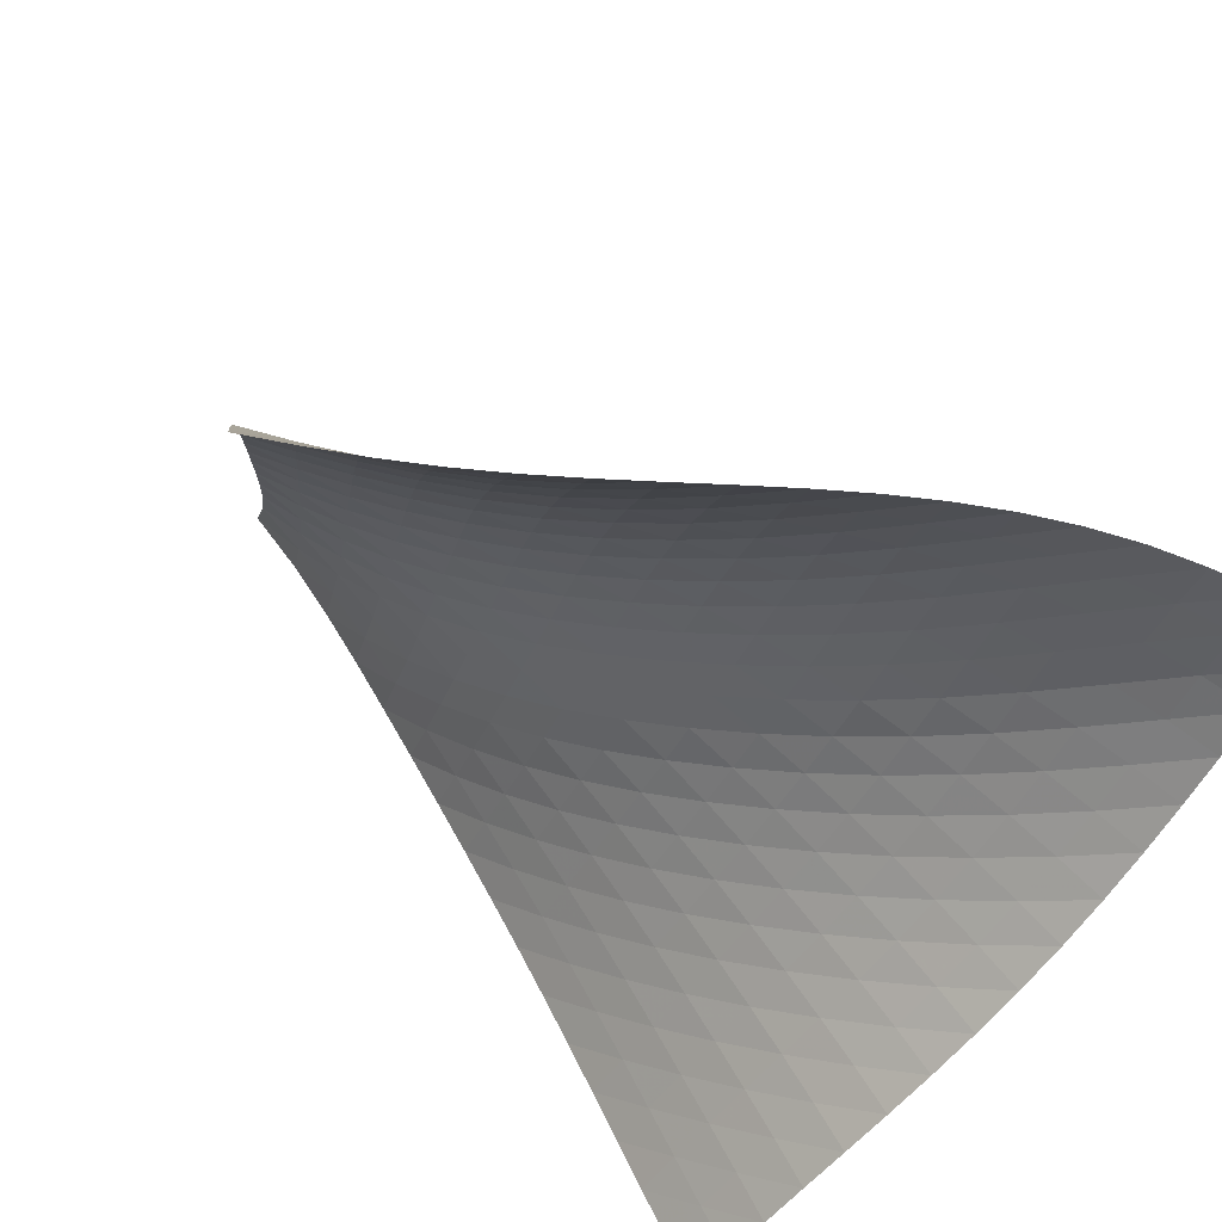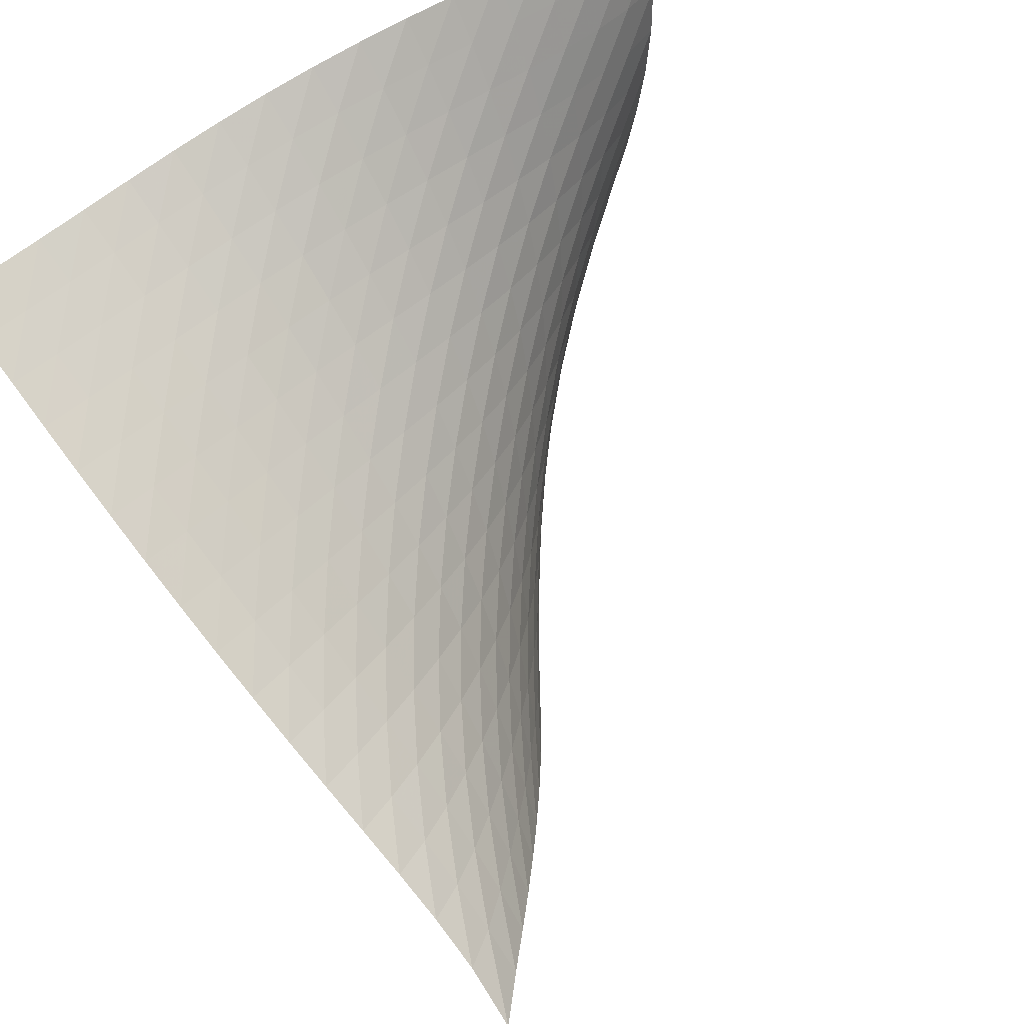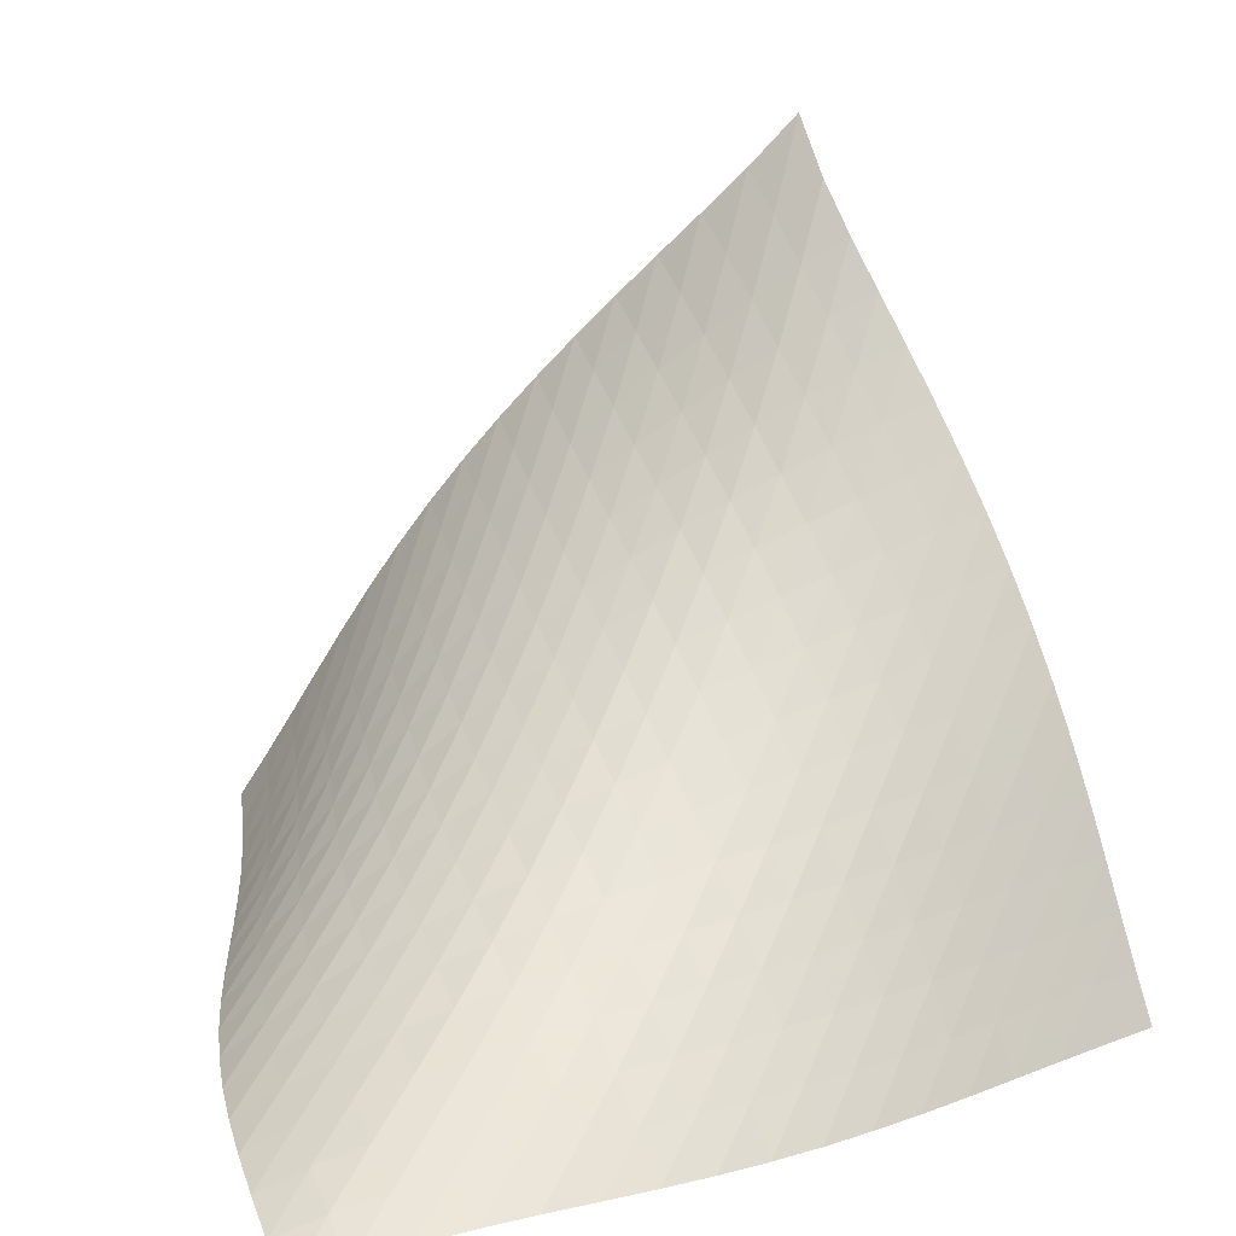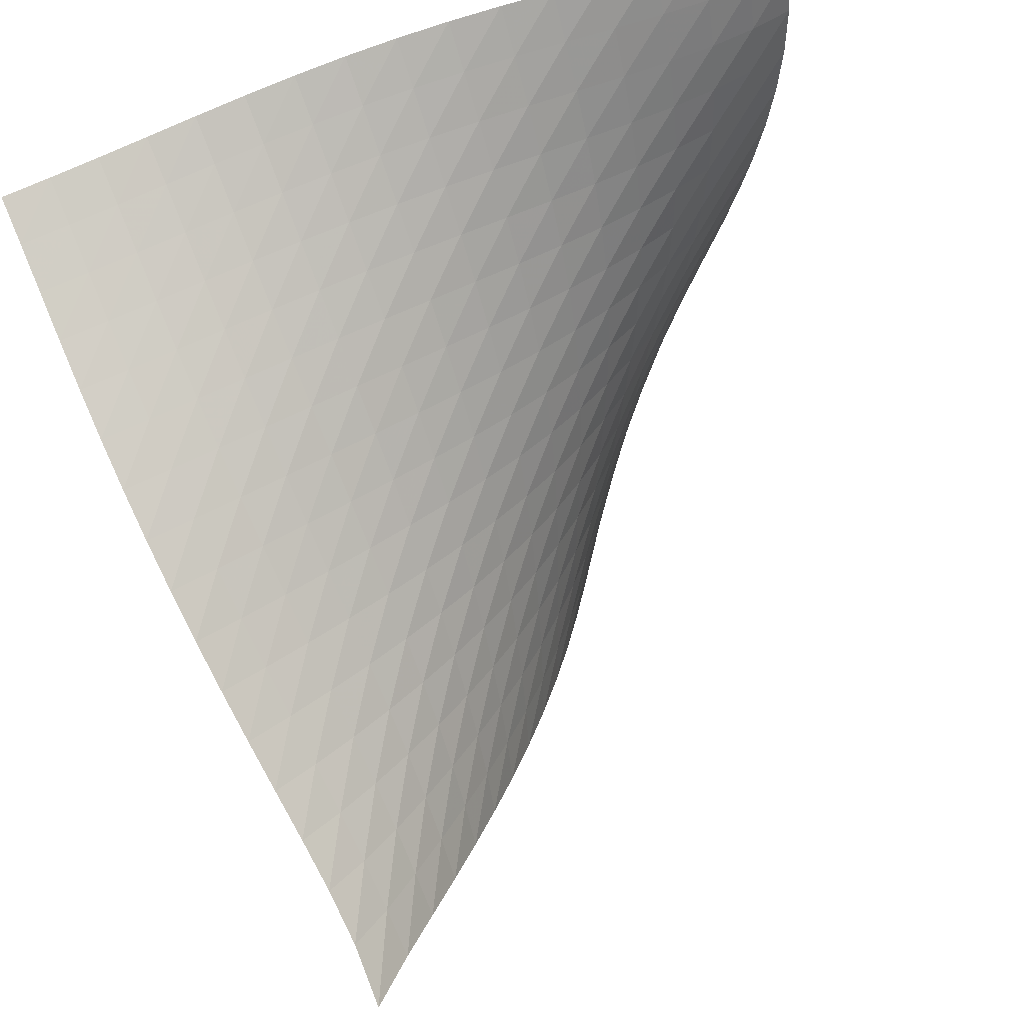
<metadata>
{"format":"obj","ext":"obj","renderer":"f3d","projection":"perspective","resolution":1024,"background":"white","views":[{"elev":-54.4,"azim":-113.9,"up":"+Y"},{"elev":45.2,"azim":143.0,"up":"+Z"},{"elev":26.4,"azim":-19.0,"up":"+Y"},{"elev":50.1,"azim":160.1,"up":"+Z"}]}
</metadata>
<code>
v -6.511 -0.02989 6.511
v -4.243 -11.08 14.87
v -14.87 -11.08 4.243
v -17.23 -10.53 17.23
v -14.45 -10.39 4.33
v -14.03 -9.686 4.412
v -13.61 -8.971 4.495
v -13.19 -8.25 4.585
v -12.74 -7.529 4.685
v -12.28 -6.815 4.801
v -11.8 -6.111 4.933
v -11.29 -5.42 5.082
v -10.77 -4.743 5.247
v -10.22 -4.079 5.427
v -9.666 -3.427 5.62
v -9.095 -2.782 5.823
v -8.51 -2.141 6.03
v -7.902 -1.492 6.232
v -7.249 -0.8094 6.407
v -6.407 -0.8094 7.249
v -6.232 -1.492 7.902
v -6.03 -2.141 8.51
v -5.823 -2.782 9.095
v -5.62 -3.427 9.666
v -5.427 -4.079 10.22
v -5.247 -4.743 10.77
v -5.082 -5.42 11.29
v -4.933 -6.111 11.8
v -4.801 -6.815 12.28
v -4.685 -7.529 12.74
v -4.585 -8.25 13.19
v -4.495 -8.971 13.61
v -4.412 -9.686 14.03
v -4.33 -10.39 14.45
v -5.042 -11.08 15.03
v -5.841 -11.08 15.21
v -6.642 -11.06 15.41
v -7.443 -11.02 15.64
v -8.246 -10.95 15.88
v -9.051 -10.86 16.12
v -9.861 -10.76 16.36
v -10.68 -10.64 16.58
v -11.5 -10.52 16.78
v -12.32 -10.4 16.95
v -13.15 -10.3 17.08
v -13.98 -10.23 17.17
v -14.81 -10.19 17.23
v -15.63 -10.22 17.25
v -16.44 -10.33 17.25
v -17.25 -10.33 16.44
v -17.25 -10.22 15.63
v -17.23 -10.19 14.81
v -17.17 -10.23 13.98
v -17.08 -10.3 13.15
v -16.95 -10.4 12.32
v -16.78 -10.52 11.5
v -16.58 -10.64 10.68
v -16.36 -10.76 9.861
v -16.12 -10.86 9.051
v -15.88 -10.95 8.246
v -15.64 -11.02 7.443
v -15.41 -11.06 6.642
v -15.21 -11.08 5.841
v -15.03 -11.08 5.042
v -7.1 -1.329 7.1
v -7.769 -1.911 6.939
v -8.41 -2.501 6.759
v -9.028 -3.095 6.571
v -9.629 -3.697 6.385
v -10.22 -4.309 6.205
v -10.78 -4.934 6.035
v -11.34 -5.574 5.877
v -11.86 -6.23 5.733
v -12.37 -6.903 5.603
v -12.85 -7.59 5.487
v -13.31 -8.289 5.386
v -13.75 -8.993 5.295
v -14.18 -9.698 5.211
v -14.61 -10.4 5.128
v -6.939 -1.911 7.769
v -7.627 -2.392 7.627
v -8.295 -2.909 7.47
v -8.943 -3.445 7.305
v -9.575 -3.997 7.138
v -10.19 -4.563 6.974
v -10.79 -5.145 6.816
v -11.36 -5.746 6.667
v -11.92 -6.366 6.528
v -12.45 -7.005 6.402
v -12.95 -7.663 6.288
v -13.43 -8.337 6.186
v -13.89 -9.02 6.095
v -14.34 -9.709 6.011
v -14.78 -10.4 5.928
v -6.759 -2.501 8.41
v -7.47 -2.909 8.295
v -8.166 -3.355 8.166
v -8.844 -3.827 8.026
v -9.506 -4.322 7.881
v -10.15 -4.837 7.735
v -10.78 -5.372 7.591
v -11.38 -5.93 7.452
v -11.96 -6.511 7.321
v -12.52 -7.115 7.199
v -13.05 -7.74 7.087
v -13.55 -8.385 6.986
v -14.04 -9.044 6.895
v -14.51 -9.712 6.81
v -14.97 -10.38 6.727
v -6.571 -3.095 9.028
v -7.305 -3.445 8.943
v -8.026 -3.827 8.844
v -8.733 -4.237 8.733
v -9.425 -4.671 8.613
v -10.1 -5.13 8.488
v -10.75 -5.614 8.36
v -11.39 -6.125 8.233
v -12 -6.663 8.11
v -12.58 -7.227 7.993
v -13.14 -7.817 7.885
v -13.68 -8.429 7.785
v -14.19 -9.059 7.693
v -14.69 -9.703 7.609
v -15.17 -10.36 7.526
v -6.385 -3.697 9.629
v -7.138 -3.997 9.575
v -7.881 -4.322 9.506
v -8.613 -4.671 9.425
v -9.332 -5.045 9.332
v -10.04 -5.445 9.231
v -10.72 -5.874 9.122
v -11.39 -6.333 9.01
v -12.03 -6.823 8.897
v -12.64 -7.344 8.787
v -13.24 -7.893 8.682
v -13.8 -8.468 8.583
v -14.35 -9.065 8.492
v -14.88 -9.68 8.408
v -15.39 -10.31 8.326
v -6.205 -4.309 10.22
v -6.974 -4.563 10.19
v -7.735 -4.837 10.15
v -8.488 -5.13 10.1
v -9.231 -5.445 10.04
v -9.961 -5.785 9.961
v -10.68 -6.155 9.875
v -11.37 -6.557 9.78
v -12.04 -6.995 9.68
v -12.69 -7.467 9.578
v -13.32 -7.971 9.478
v -13.92 -8.505 9.382
v -14.5 -9.063 9.292
v -15.06 -9.644 9.208
v -15.6 -10.24 9.128
v -6.035 -4.934 10.78
v -6.816 -5.145 10.79
v -7.591 -5.372 10.78
v -8.36 -5.614 10.75
v -9.122 -5.874 10.72
v -9.875 -6.155 10.68
v -10.62 -6.464 10.62
v -11.34 -6.806 10.54
v -12.04 -7.186 10.46
v -12.72 -7.604 10.37
v -13.38 -8.057 10.27
v -14.02 -8.544 10.18
v -14.64 -9.059 10.09
v -15.23 -9.601 10.01
v -15.81 -10.17 9.934
v -5.877 -5.574 11.34
v -6.667 -5.746 11.36
v -7.452 -5.93 11.38
v -8.233 -6.125 11.39
v -9.01 -6.333 11.39
v -9.78 -6.557 11.37
v -10.54 -6.806 11.34
v -11.29 -7.087 11.29
v -12.02 -7.405 11.23
v -12.74 -7.763 11.15
v -13.43 -8.16 11.07
v -14.1 -8.592 10.98
v -14.76 -9.058 10.9
v -15.39 -9.555 10.82
v -16 -10.08 10.74
v -5.733 -6.23 11.86
v -6.528 -6.366 11.92
v -7.321 -6.511 11.96
v -8.11 -6.663 12
v -8.897 -6.823 12.03
v -9.68 -6.995 12.04
v -10.46 -7.186 12.04
v -11.23 -7.405 12.02
v -11.98 -7.66 11.98
v -12.73 -7.953 11.93
v -13.45 -8.287 11.86
v -14.16 -8.66 11.79
v -14.85 -9.07 11.71
v -15.52 -9.517 11.63
v -16.16 -10 11.56
v -5.603 -6.903 12.37
v -6.402 -7.005 12.45
v -7.199 -7.115 12.52
v -7.993 -7.227 12.58
v -8.787 -7.344 12.64
v -9.578 -7.467 12.69
v -10.37 -7.604 12.72
v -11.15 -7.763 12.74
v -11.93 -7.953 12.73
v -12.7 -8.18 12.7
v -13.45 -8.447 12.65
v -14.19 -8.754 12.59
v -14.91 -9.103 12.52
v -15.61 -9.493 12.45
v -16.29 -9.926 12.38
v -5.487 -7.59 12.85
v -6.288 -7.663 12.95
v -7.087 -7.74 13.05
v -7.885 -7.817 13.14
v -8.682 -7.893 13.24
v -9.478 -7.971 13.32
v -10.27 -8.057 13.38
v -11.07 -8.16 13.43
v -11.86 -8.287 13.45
v -12.65 -8.447 13.45
v -13.42 -8.644 13.42
v -14.19 -8.882 13.38
v -14.94 -9.164 13.33
v -15.68 -9.493 13.27
v -16.39 -9.873 13.2
v -5.386 -8.289 13.31
v -6.186 -8.337 13.43
v -6.986 -8.385 13.55
v -7.785 -8.429 13.68
v -8.583 -8.468 13.8
v -9.382 -8.505 13.92
v -10.18 -8.544 14.02
v -10.98 -8.592 14.1
v -11.79 -8.66 14.16
v -12.59 -8.754 14.19
v -13.38 -8.882 14.19
v -14.17 -9.05 14.17
v -14.95 -9.263 14.13
v -15.71 -9.528 14.08
v -16.45 -9.849 14.03
v -5.295 -8.993 13.75
v -6.095 -9.02 13.89
v -6.895 -9.044 14.04
v -7.693 -9.059 14.19
v -8.492 -9.065 14.35
v -9.292 -9.063 14.5
v -10.09 -9.059 14.64
v -10.9 -9.058 14.76
v -11.71 -9.07 14.85
v -12.52 -9.103 14.91
v -13.33 -9.164 14.94
v -14.13 -9.263 14.95
v -14.93 -9.407 14.93
v -15.72 -9.607 14.9
v -16.49 -9.869 14.85
v -5.211 -9.698 14.18
v -6.011 -9.709 14.34
v -6.81 -9.712 14.51
v -7.609 -9.703 14.69
v -8.408 -9.68 14.88
v -9.208 -9.644 15.06
v -10.01 -9.601 15.23
v -10.82 -9.555 15.39
v -11.63 -9.517 15.52
v -12.45 -9.493 15.61
v -13.27 -9.493 15.68
v -14.08 -9.528 15.71
v -14.9 -9.607 15.72
v -15.7 -9.743 15.7
v -16.49 -9.949 15.67
v -5.128 -10.4 14.61
v -5.928 -10.4 14.78
v -6.727 -10.38 14.97
v -7.526 -10.36 15.17
v -8.326 -10.31 15.39
v -9.128 -10.24 15.6
v -9.934 -10.17 15.81
v -10.74 -10.08 16
v -11.56 -10 16.16
v -12.38 -9.926 16.29
v -13.2 -9.873 16.39
v -14.03 -9.849 16.45
v -14.85 -9.869 16.49
v -15.67 -9.949 16.49
v -16.47 -10.1 16.47
f 289 49 4
f 289 4 50
f 5 79 64
f 5 64 3
f 79 94 63
f 79 63 64
f 94 109 62
f 94 62 63
f 109 124 61
f 109 61 62
f 124 139 60
f 124 60 61
f 139 154 59
f 139 59 60
f 154 169 58
f 154 58 59
f 169 184 57
f 169 57 58
f 184 199 56
f 184 56 57
f 199 214 55
f 199 55 56
f 214 229 54
f 214 54 55
f 229 244 53
f 229 53 54
f 244 259 52
f 244 52 53
f 259 274 51
f 259 51 52
f 274 289 50
f 274 50 51
f 1 20 65
f 1 65 19
f 19 65 66
f 19 66 18
f 18 66 67
f 18 67 17
f 17 67 68
f 17 68 16
f 16 68 69
f 16 69 15
f 15 69 70
f 15 70 14
f 14 70 71
f 14 71 13
f 13 71 72
f 13 72 12
f 12 72 73
f 12 73 11
f 11 73 74
f 11 74 10
f 10 74 75
f 10 75 9
f 9 75 76
f 9 76 8
f 8 76 77
f 8 77 7
f 7 77 78
f 7 78 6
f 6 78 79
f 6 79 5
f 20 21 80
f 20 80 65
f 65 80 81
f 65 81 66
f 66 81 82
f 66 82 67
f 67 82 83
f 67 83 68
f 68 83 84
f 68 84 69
f 69 84 85
f 69 85 70
f 70 85 86
f 70 86 71
f 71 86 87
f 71 87 72
f 72 87 88
f 72 88 73
f 73 88 89
f 73 89 74
f 74 89 90
f 74 90 75
f 75 90 91
f 75 91 76
f 76 91 92
f 76 92 77
f 77 92 93
f 77 93 78
f 78 93 94
f 78 94 79
f 21 22 95
f 21 95 80
f 80 95 96
f 80 96 81
f 81 96 97
f 81 97 82
f 82 97 98
f 82 98 83
f 83 98 99
f 83 99 84
f 84 99 100
f 84 100 85
f 85 100 101
f 85 101 86
f 86 101 102
f 86 102 87
f 87 102 103
f 87 103 88
f 88 103 104
f 88 104 89
f 89 104 105
f 89 105 90
f 90 105 106
f 90 106 91
f 91 106 107
f 91 107 92
f 92 107 108
f 92 108 93
f 93 108 109
f 93 109 94
f 22 23 110
f 22 110 95
f 95 110 111
f 95 111 96
f 96 111 112
f 96 112 97
f 97 112 113
f 97 113 98
f 98 113 114
f 98 114 99
f 99 114 115
f 99 115 100
f 100 115 116
f 100 116 101
f 101 116 117
f 101 117 102
f 102 117 118
f 102 118 103
f 103 118 119
f 103 119 104
f 104 119 120
f 104 120 105
f 105 120 121
f 105 121 106
f 106 121 122
f 106 122 107
f 107 122 123
f 107 123 108
f 108 123 124
f 108 124 109
f 23 24 125
f 23 125 110
f 110 125 126
f 110 126 111
f 111 126 127
f 111 127 112
f 112 127 128
f 112 128 113
f 113 128 129
f 113 129 114
f 114 129 130
f 114 130 115
f 115 130 131
f 115 131 116
f 116 131 132
f 116 132 117
f 117 132 133
f 117 133 118
f 118 133 134
f 118 134 119
f 119 134 135
f 119 135 120
f 120 135 136
f 120 136 121
f 121 136 137
f 121 137 122
f 122 137 138
f 122 138 123
f 123 138 139
f 123 139 124
f 24 25 140
f 24 140 125
f 125 140 141
f 125 141 126
f 126 141 142
f 126 142 127
f 127 142 143
f 127 143 128
f 128 143 144
f 128 144 129
f 129 144 145
f 129 145 130
f 130 145 146
f 130 146 131
f 131 146 147
f 131 147 132
f 132 147 148
f 132 148 133
f 133 148 149
f 133 149 134
f 134 149 150
f 134 150 135
f 135 150 151
f 135 151 136
f 136 151 152
f 136 152 137
f 137 152 153
f 137 153 138
f 138 153 154
f 138 154 139
f 25 26 155
f 25 155 140
f 140 155 156
f 140 156 141
f 141 156 157
f 141 157 142
f 142 157 158
f 142 158 143
f 143 158 159
f 143 159 144
f 144 159 160
f 144 160 145
f 145 160 161
f 145 161 146
f 146 161 162
f 146 162 147
f 147 162 163
f 147 163 148
f 148 163 164
f 148 164 149
f 149 164 165
f 149 165 150
f 150 165 166
f 150 166 151
f 151 166 167
f 151 167 152
f 152 167 168
f 152 168 153
f 153 168 169
f 153 169 154
f 26 27 170
f 26 170 155
f 155 170 171
f 155 171 156
f 156 171 172
f 156 172 157
f 157 172 173
f 157 173 158
f 158 173 174
f 158 174 159
f 159 174 175
f 159 175 160
f 160 175 176
f 160 176 161
f 161 176 177
f 161 177 162
f 162 177 178
f 162 178 163
f 163 178 179
f 163 179 164
f 164 179 180
f 164 180 165
f 165 180 181
f 165 181 166
f 166 181 182
f 166 182 167
f 167 182 183
f 167 183 168
f 168 183 184
f 168 184 169
f 27 28 185
f 27 185 170
f 170 185 186
f 170 186 171
f 171 186 187
f 171 187 172
f 172 187 188
f 172 188 173
f 173 188 189
f 173 189 174
f 174 189 190
f 174 190 175
f 175 190 191
f 175 191 176
f 176 191 192
f 176 192 177
f 177 192 193
f 177 193 178
f 178 193 194
f 178 194 179
f 179 194 195
f 179 195 180
f 180 195 196
f 180 196 181
f 181 196 197
f 181 197 182
f 182 197 198
f 182 198 183
f 183 198 199
f 183 199 184
f 28 29 200
f 28 200 185
f 185 200 201
f 185 201 186
f 186 201 202
f 186 202 187
f 187 202 203
f 187 203 188
f 188 203 204
f 188 204 189
f 189 204 205
f 189 205 190
f 190 205 206
f 190 206 191
f 191 206 207
f 191 207 192
f 192 207 208
f 192 208 193
f 193 208 209
f 193 209 194
f 194 209 210
f 194 210 195
f 195 210 211
f 195 211 196
f 196 211 212
f 196 212 197
f 197 212 213
f 197 213 198
f 198 213 214
f 198 214 199
f 29 30 215
f 29 215 200
f 200 215 216
f 200 216 201
f 201 216 217
f 201 217 202
f 202 217 218
f 202 218 203
f 203 218 219
f 203 219 204
f 204 219 220
f 204 220 205
f 205 220 221
f 205 221 206
f 206 221 222
f 206 222 207
f 207 222 223
f 207 223 208
f 208 223 224
f 208 224 209
f 209 224 225
f 209 225 210
f 210 225 226
f 210 226 211
f 211 226 227
f 211 227 212
f 212 227 228
f 212 228 213
f 213 228 229
f 213 229 214
f 30 31 230
f 30 230 215
f 215 230 231
f 215 231 216
f 216 231 232
f 216 232 217
f 217 232 233
f 217 233 218
f 218 233 234
f 218 234 219
f 219 234 235
f 219 235 220
f 220 235 236
f 220 236 221
f 221 236 237
f 221 237 222
f 222 237 238
f 222 238 223
f 223 238 239
f 223 239 224
f 224 239 240
f 224 240 225
f 225 240 241
f 225 241 226
f 226 241 242
f 226 242 227
f 227 242 243
f 227 243 228
f 228 243 244
f 228 244 229
f 31 32 245
f 31 245 230
f 230 245 246
f 230 246 231
f 231 246 247
f 231 247 232
f 232 247 248
f 232 248 233
f 233 248 249
f 233 249 234
f 234 249 250
f 234 250 235
f 235 250 251
f 235 251 236
f 236 251 252
f 236 252 237
f 237 252 253
f 237 253 238
f 238 253 254
f 238 254 239
f 239 254 255
f 239 255 240
f 240 255 256
f 240 256 241
f 241 256 257
f 241 257 242
f 242 257 258
f 242 258 243
f 243 258 259
f 243 259 244
f 32 33 260
f 32 260 245
f 245 260 261
f 245 261 246
f 246 261 262
f 246 262 247
f 247 262 263
f 247 263 248
f 248 263 264
f 248 264 249
f 249 264 265
f 249 265 250
f 250 265 266
f 250 266 251
f 251 266 267
f 251 267 252
f 252 267 268
f 252 268 253
f 253 268 269
f 253 269 254
f 254 269 270
f 254 270 255
f 255 270 271
f 255 271 256
f 256 271 272
f 256 272 257
f 257 272 273
f 257 273 258
f 258 273 274
f 258 274 259
f 33 34 275
f 33 275 260
f 260 275 276
f 260 276 261
f 261 276 277
f 261 277 262
f 262 277 278
f 262 278 263
f 263 278 279
f 263 279 264
f 264 279 280
f 264 280 265
f 265 280 281
f 265 281 266
f 266 281 282
f 266 282 267
f 267 282 283
f 267 283 268
f 268 283 284
f 268 284 269
f 269 284 285
f 269 285 270
f 270 285 286
f 270 286 271
f 271 286 287
f 271 287 272
f 272 287 288
f 272 288 273
f 273 288 289
f 273 289 274
f 34 2 35
f 34 35 275
f 275 35 36
f 275 36 276
f 276 36 37
f 276 37 277
f 277 37 38
f 277 38 278
f 278 38 39
f 278 39 279
f 279 39 40
f 279 40 280
f 280 40 41
f 280 41 281
f 281 41 42
f 281 42 282
f 282 42 43
f 282 43 283
f 283 43 44
f 283 44 284
f 284 44 45
f 284 45 285
f 285 45 46
f 285 46 286
f 286 46 47
f 286 47 287
f 287 47 48
f 287 48 288
f 288 48 49
f 288 49 289

</code>
